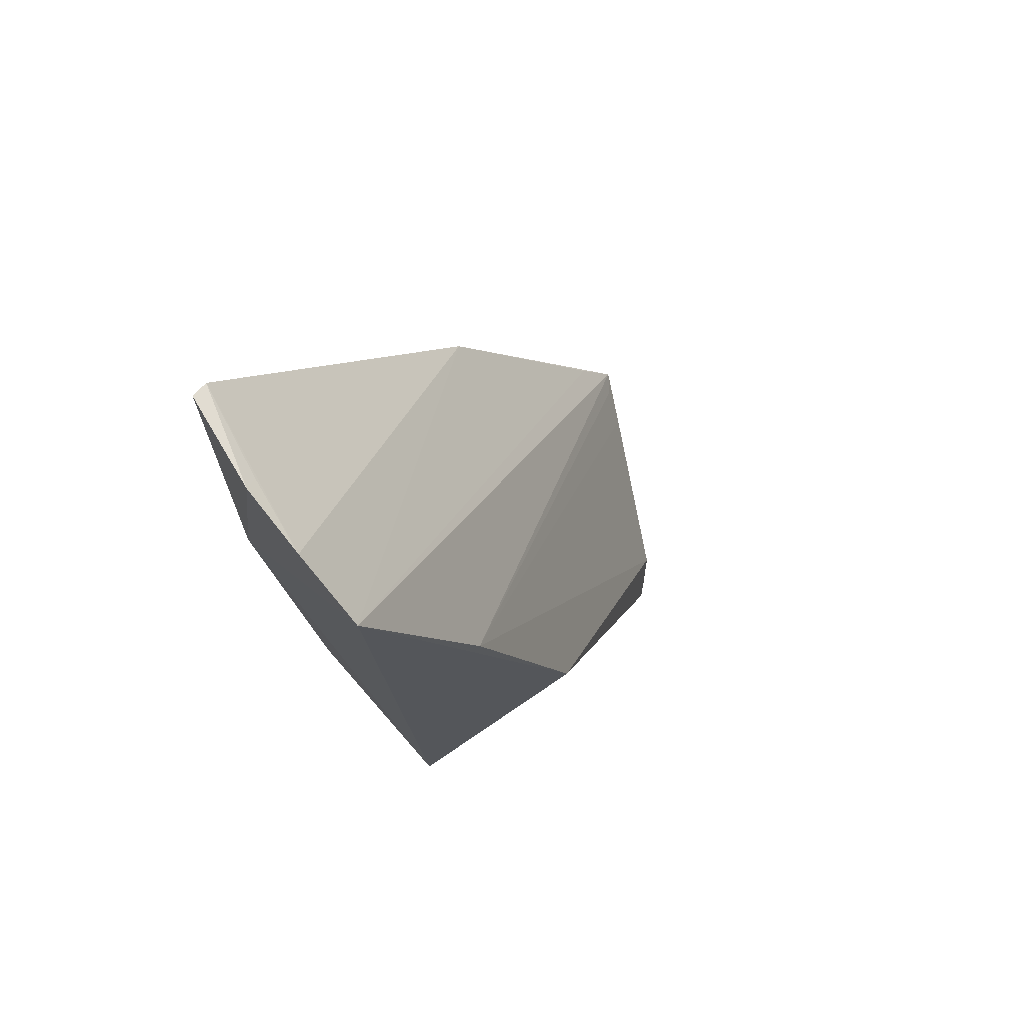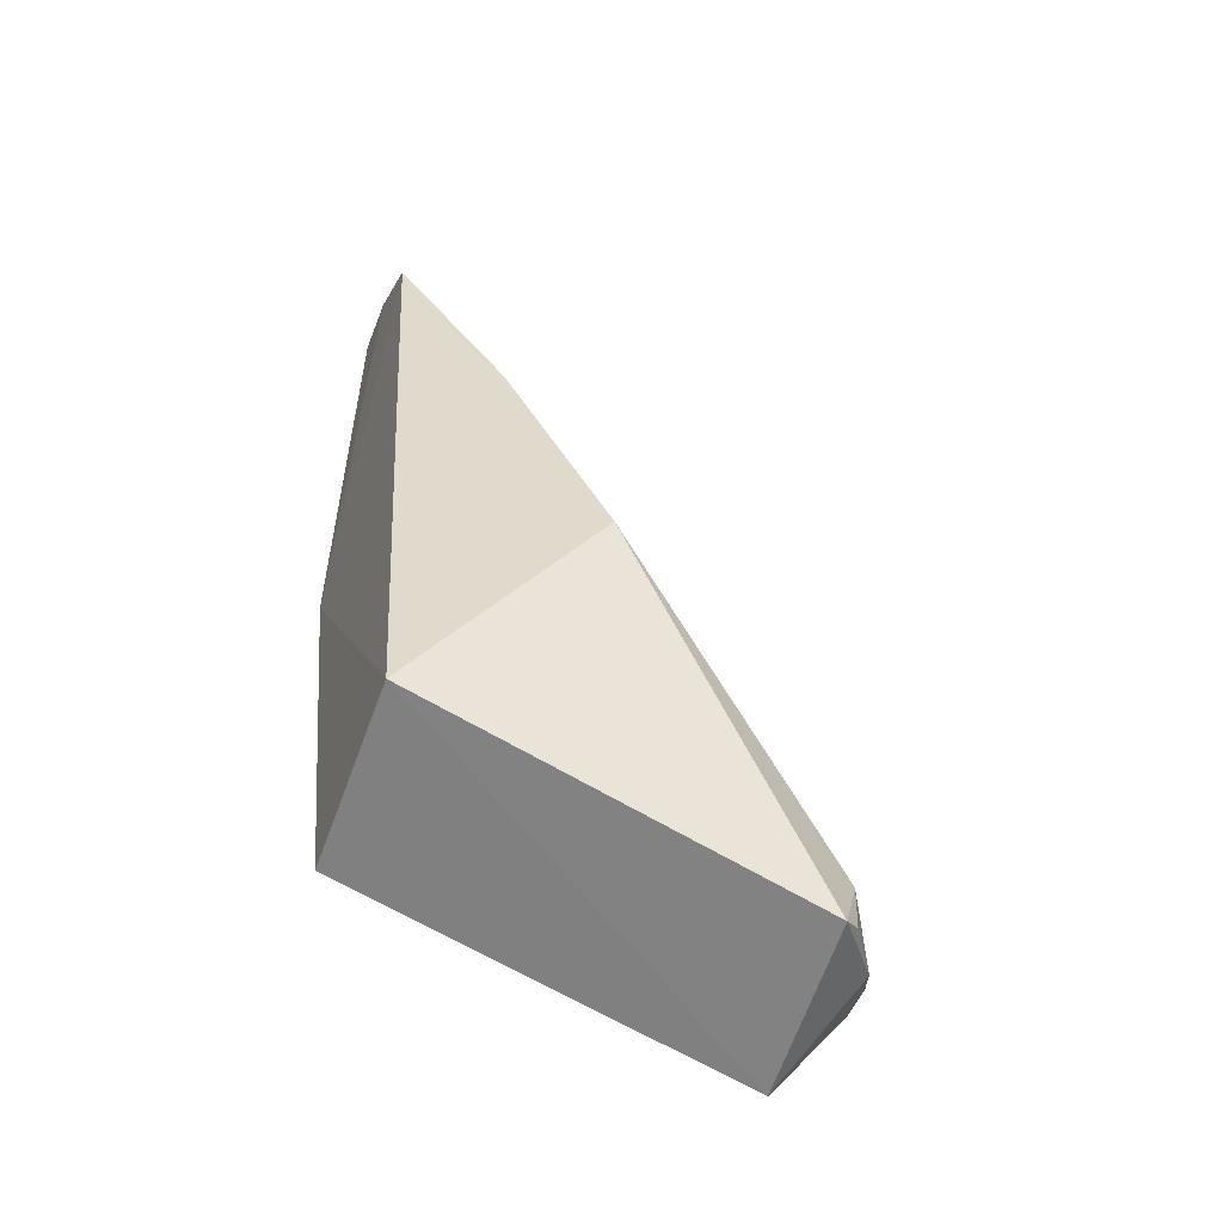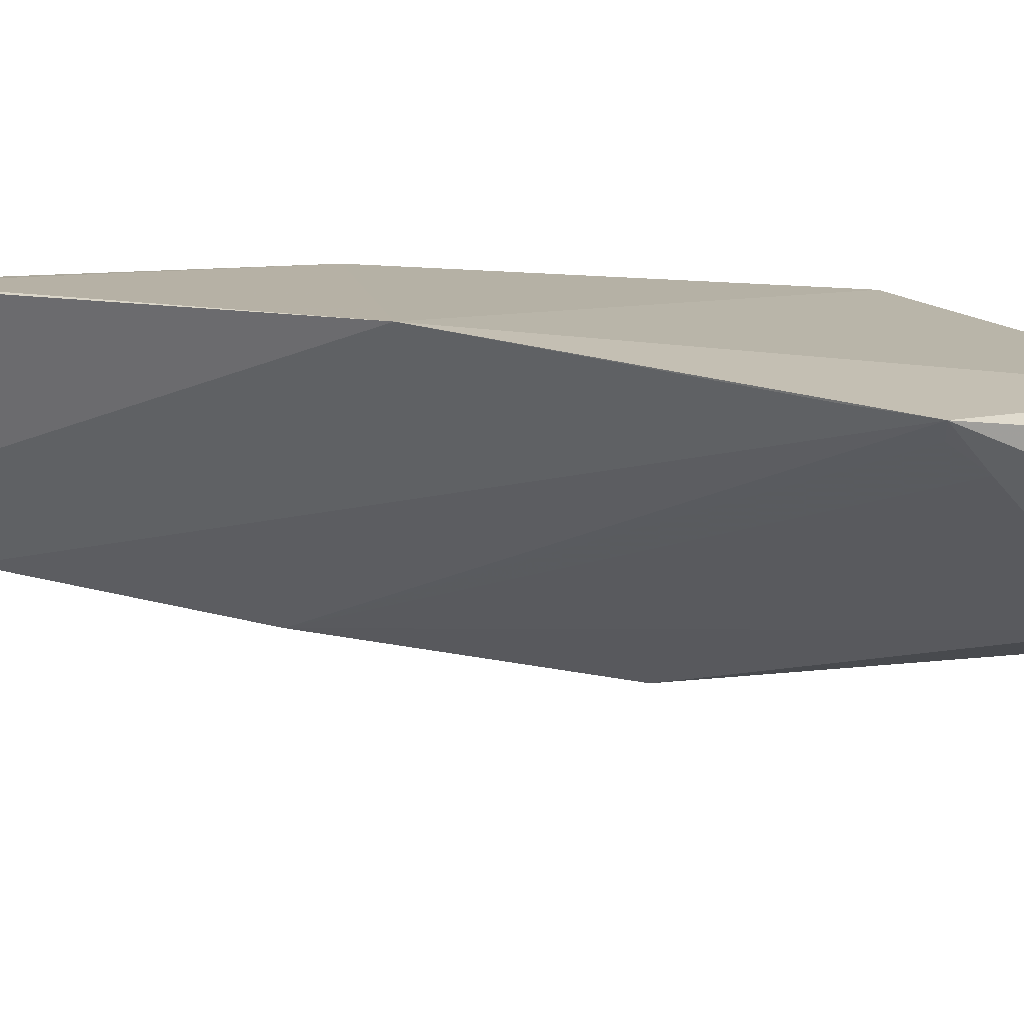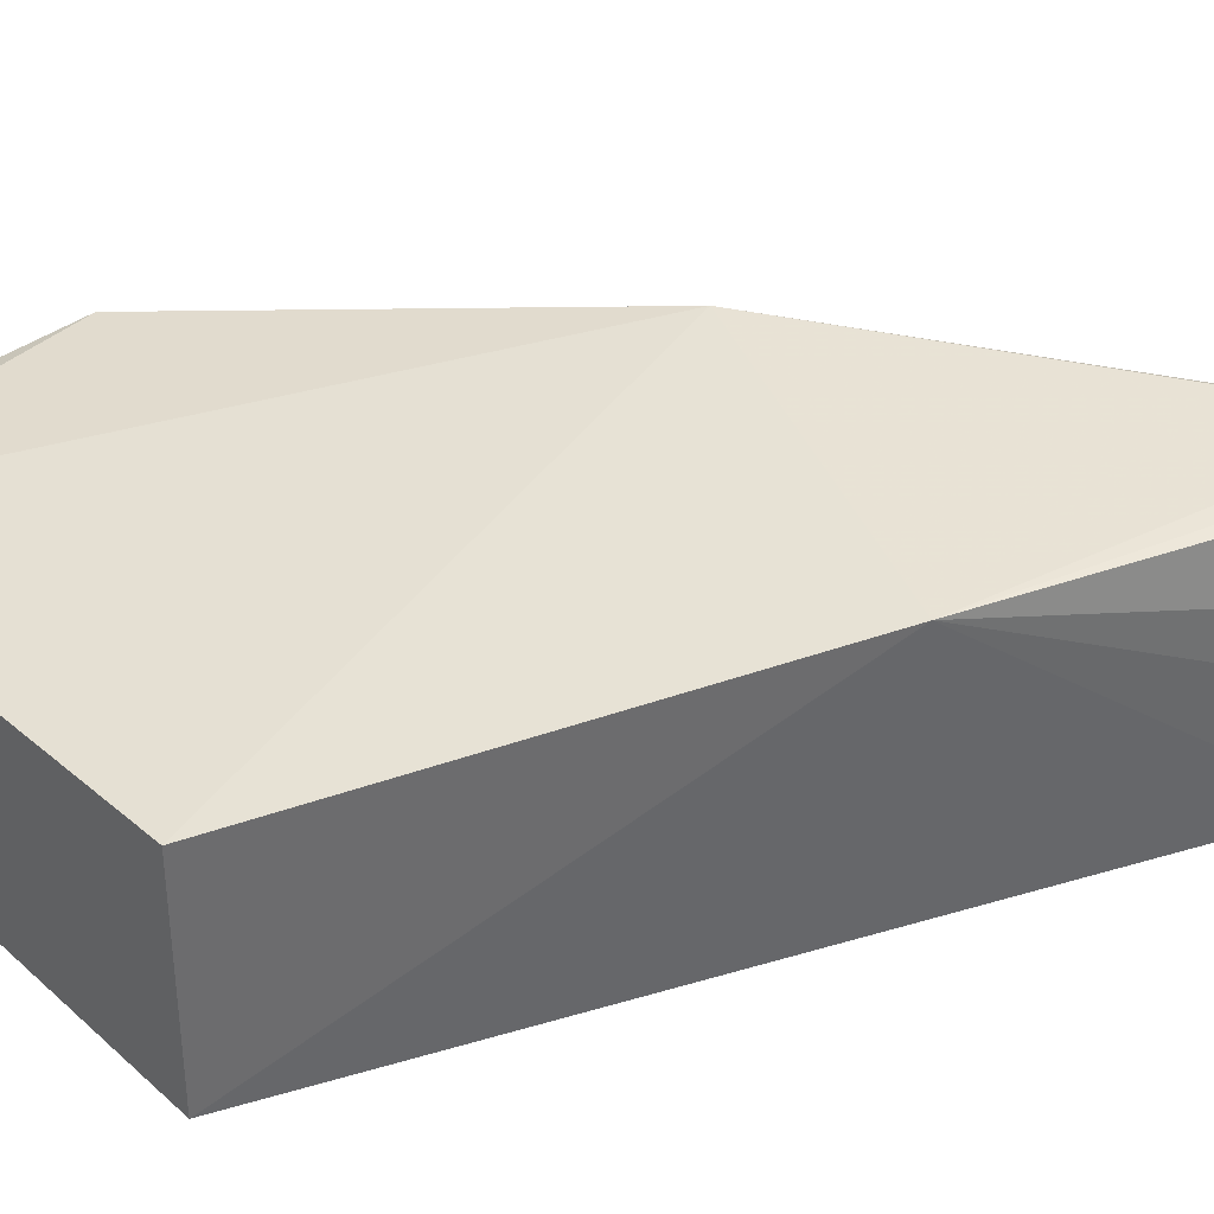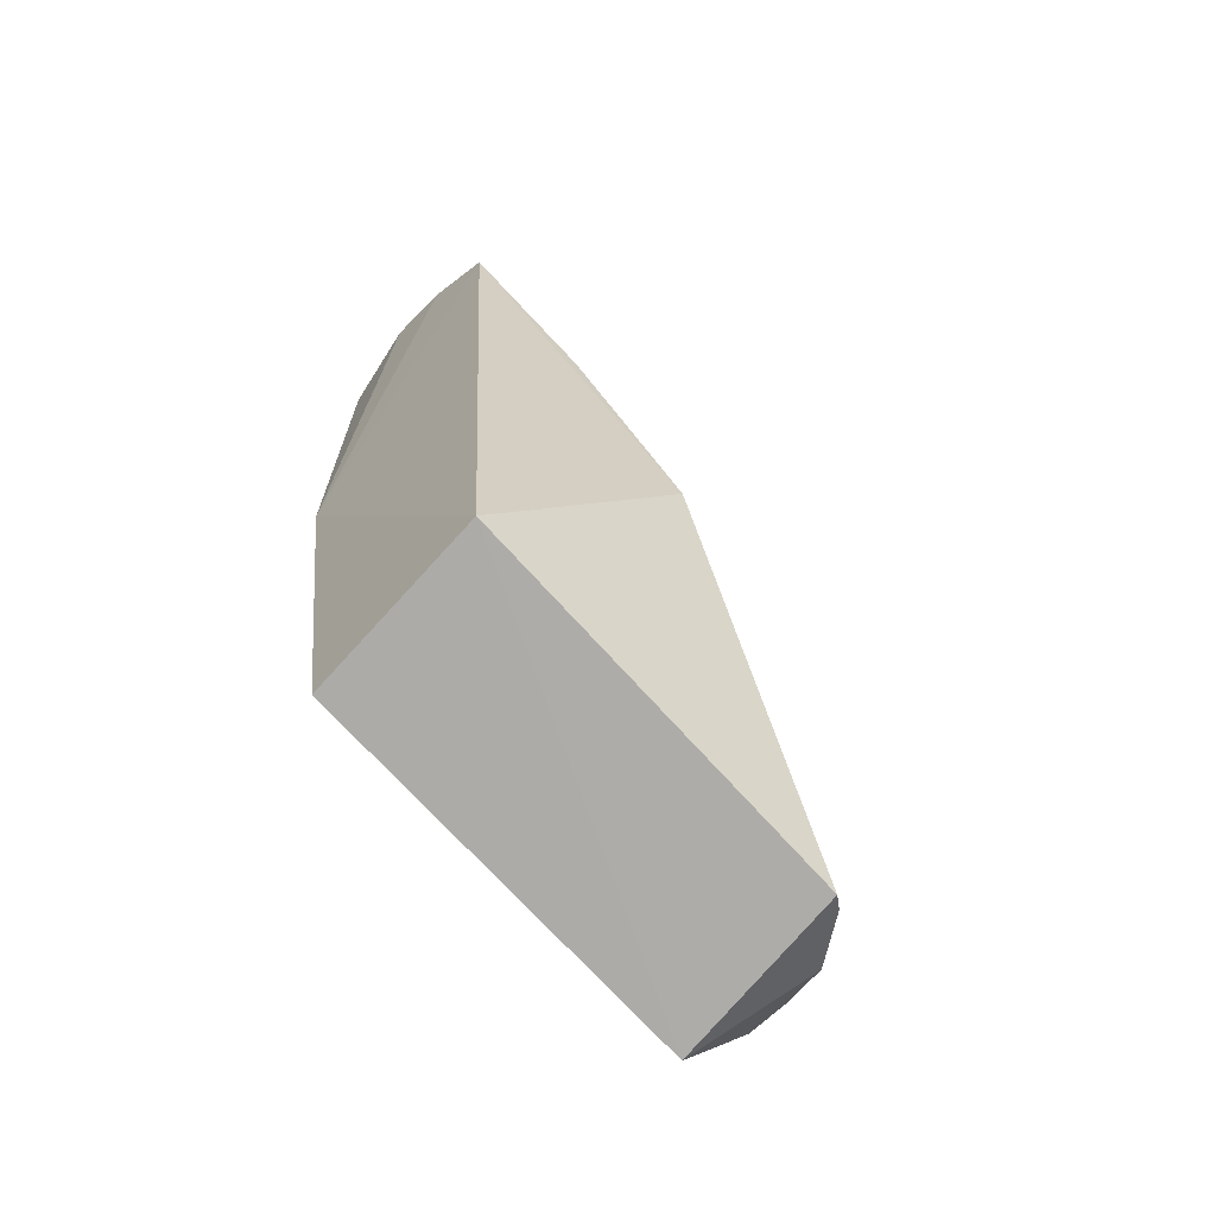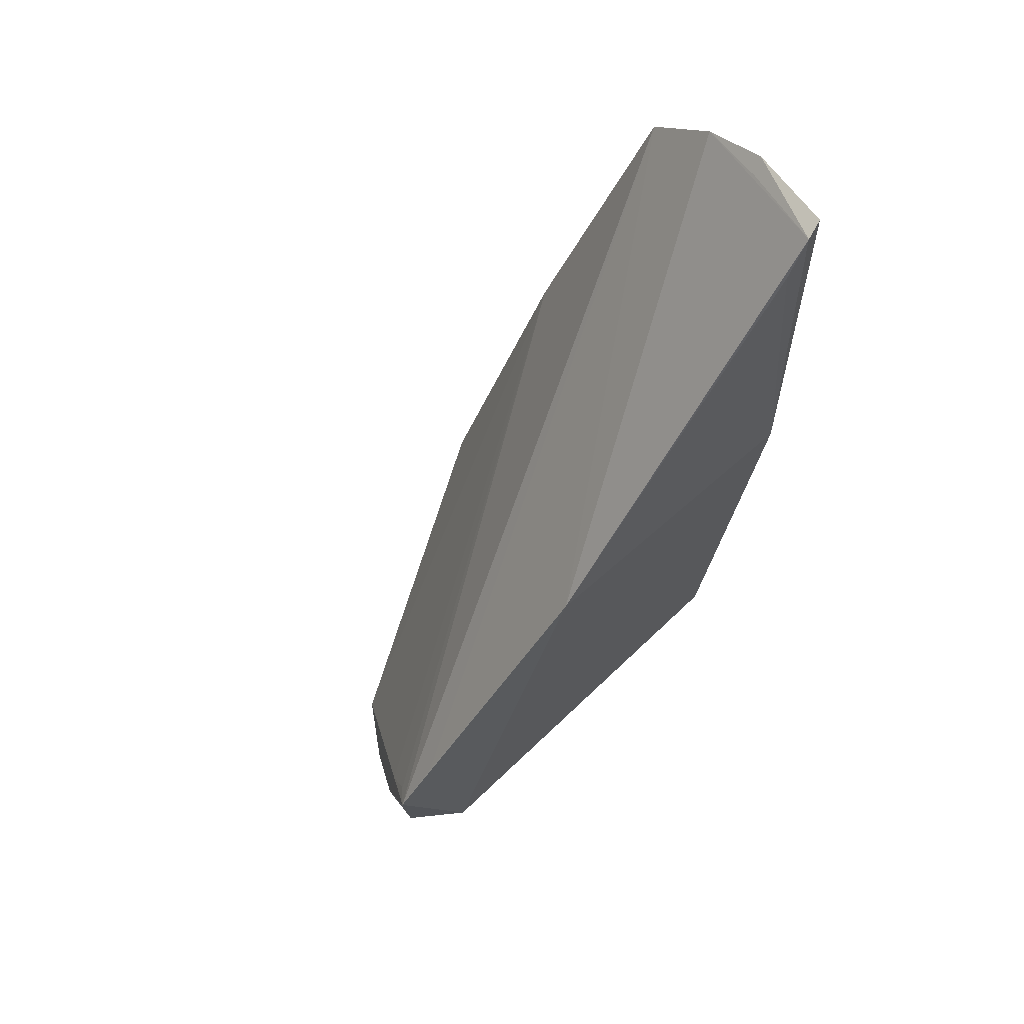
<metadata>
{"format":"obj","ext":"obj","renderer":"f3d","projection":"perspective","resolution":1024,"background":"white","views":[{"elev":70.8,"azim":-41.0,"up":"+Z"},{"elev":-57.7,"azim":-19.7,"up":"+Z"},{"elev":15.5,"azim":77.4,"up":"+Y"},{"elev":37.3,"azim":-114.4,"up":"+Y"},{"elev":-68.5,"azim":-41.6,"up":"+Z"},{"elev":62.8,"azim":140.0,"up":"+Z"}]}
</metadata>
<code>
v 0.2949 -0.01995 0.0618
v 0.474 0.06089 -0.1773
v 0.4852 0.09174 -0.1097
v 0.2588 0.1031 0.2085
v 0.2652 0.08559 -0.1652
v 0.2454 -0.003975 0.1677
v 0.4471 0.009187 -0.1882
v 0.4415 0.08469 -0.2222
v 0.3916 0.109 0.03876
v 0.2652 -0.005315 -0.1652
v 0.25 0.1007 0.03176
v 0.4758 0.07131 -0.1284
v 0.476 0.08289 -0.1697
v 0.4597 0.03034 -0.2078
v 0.4672 0.09422 -0.08151
v 0.2432 0.02744 0.1931
v 0.3398 -0.0346 -0.05969
v 0.2694 0.1043 0.1921
v 0.4789 0.08353 -0.1117
v 0.4377 0.0008469 -0.2201
v 0.2506 0.1005 0.2122
v 0.4446 0.00638 -0.215
v 0.2433 0.05797 0.2062
v 0.2492 0.06108 0.2011
f 6 1 3
f 9 8 5
f 9 3 8
f 10 5 8
f 11 10 6
f 11 5 10
f 11 9 5
f 12 7 2
f 12 2 3
f 12 1 7
f 13 8 3
f 13 3 2
f 14 2 7
f 14 13 2
f 14 8 13
f 15 9 6
f 15 6 3
f 15 3 9
f 16 9 4
f 16 6 9
f 16 11 6
f 17 1 6
f 17 6 10
f 17 7 1
f 18 11 4
f 18 4 9
f 18 9 11
f 19 12 3
f 19 3 1
f 19 1 12
f 20 10 8
f 20 8 14
f 20 17 10
f 20 7 17
f 21 4 11
f 22 20 14
f 22 14 7
f 22 7 20
f 23 4 21
f 23 21 11
f 23 11 16
f 24 23 16
f 24 16 4
f 24 4 23

</code>
